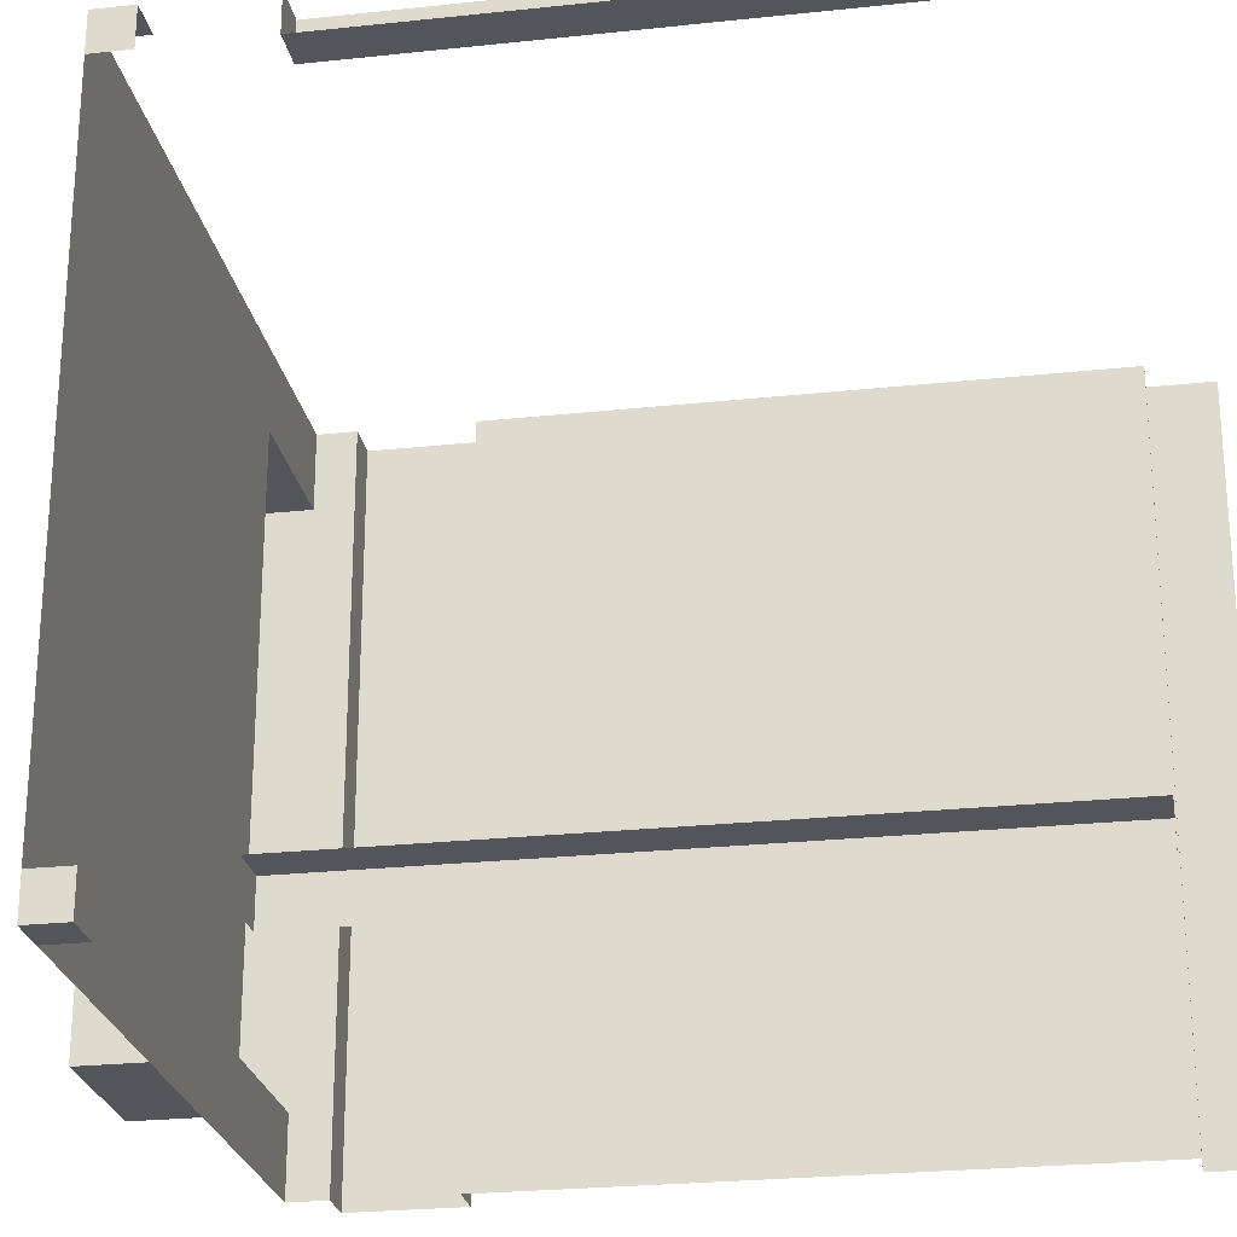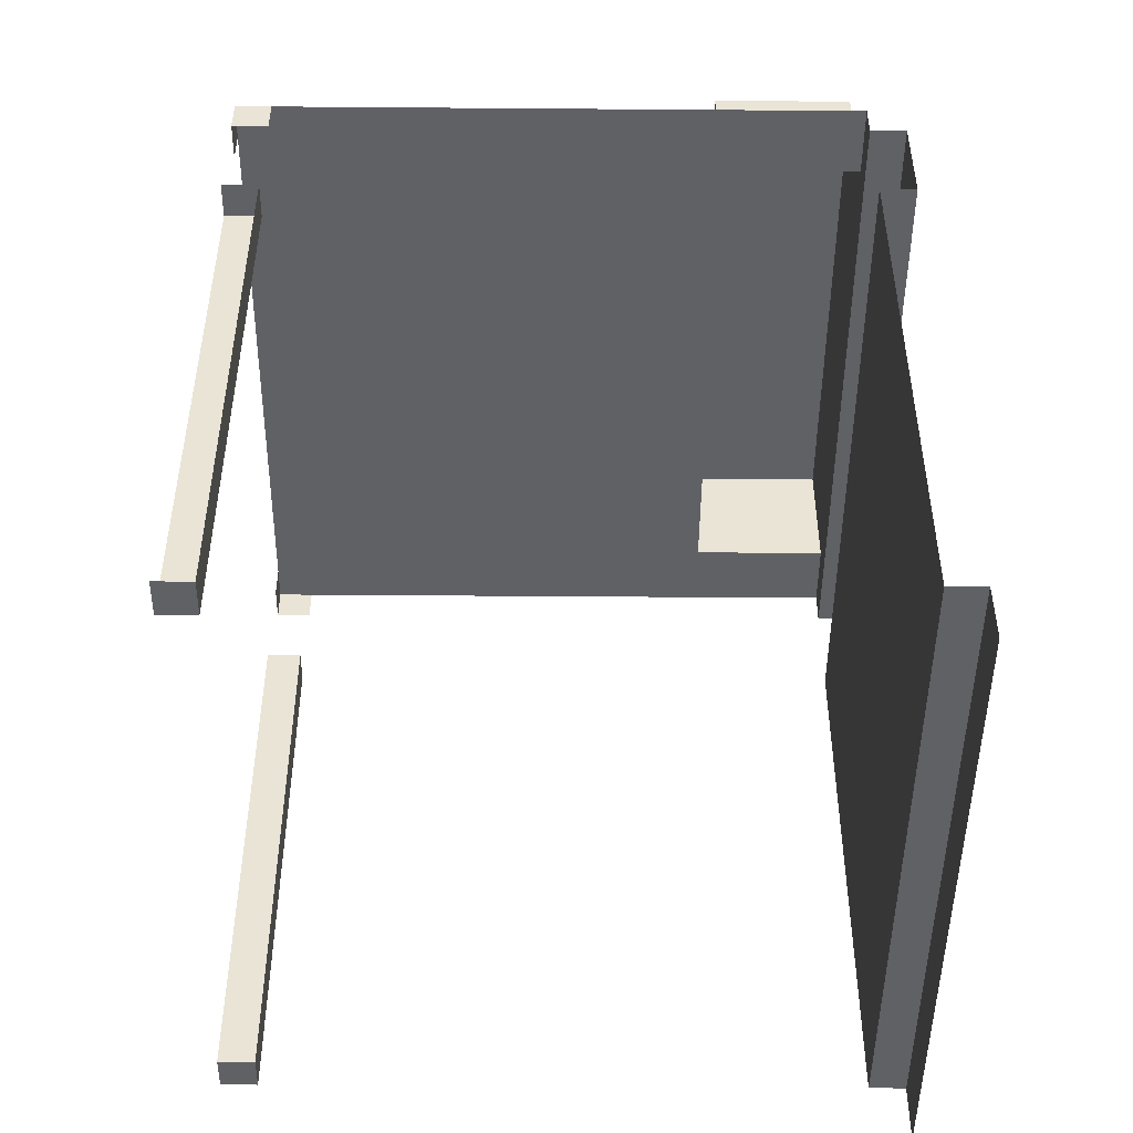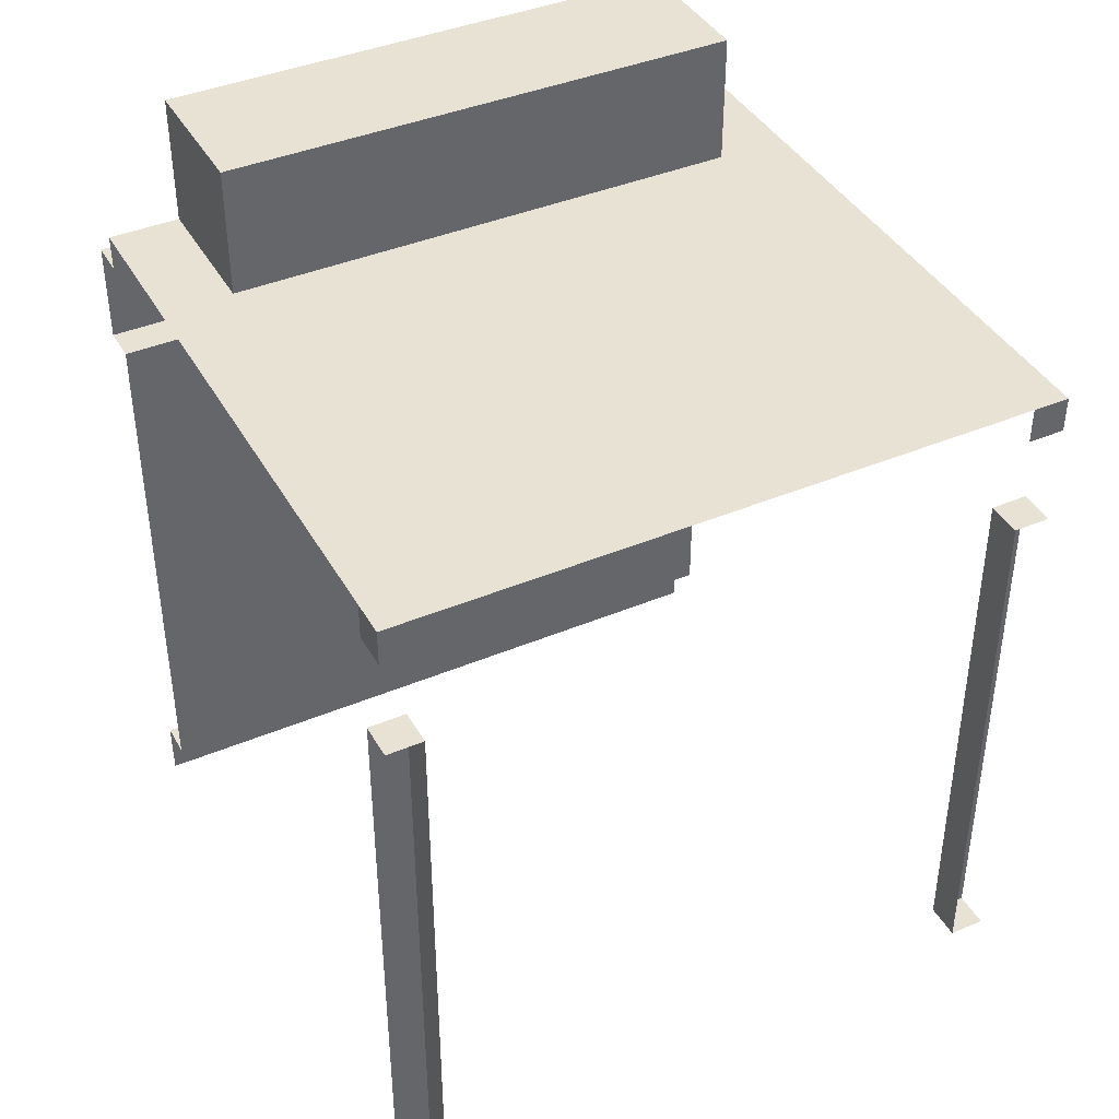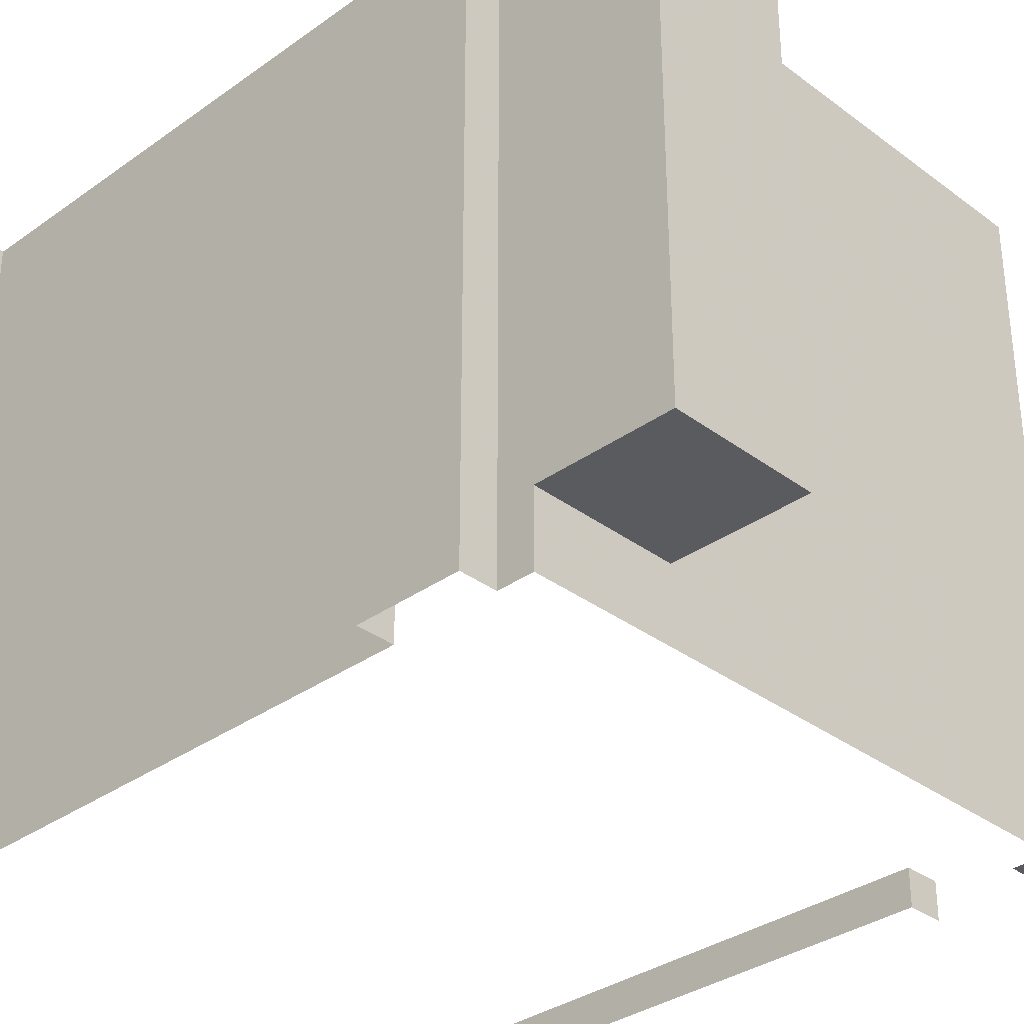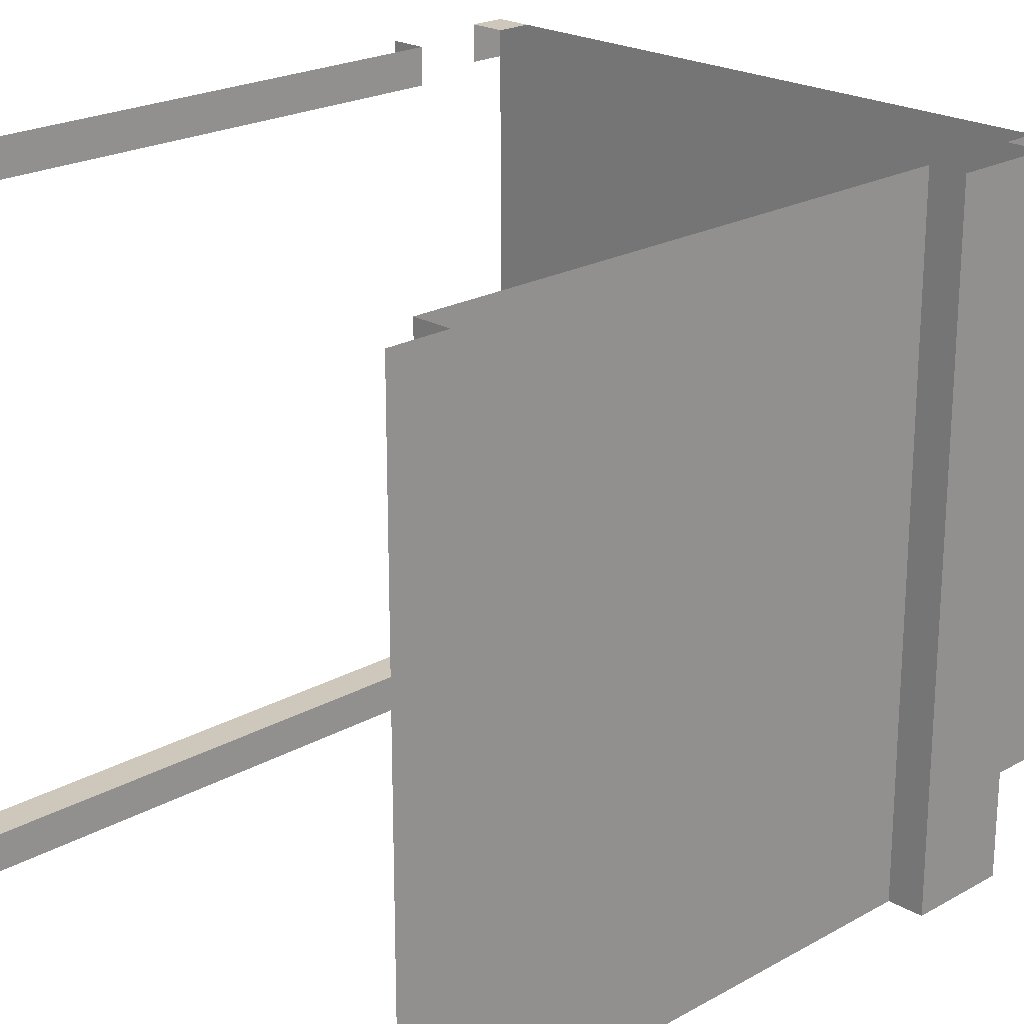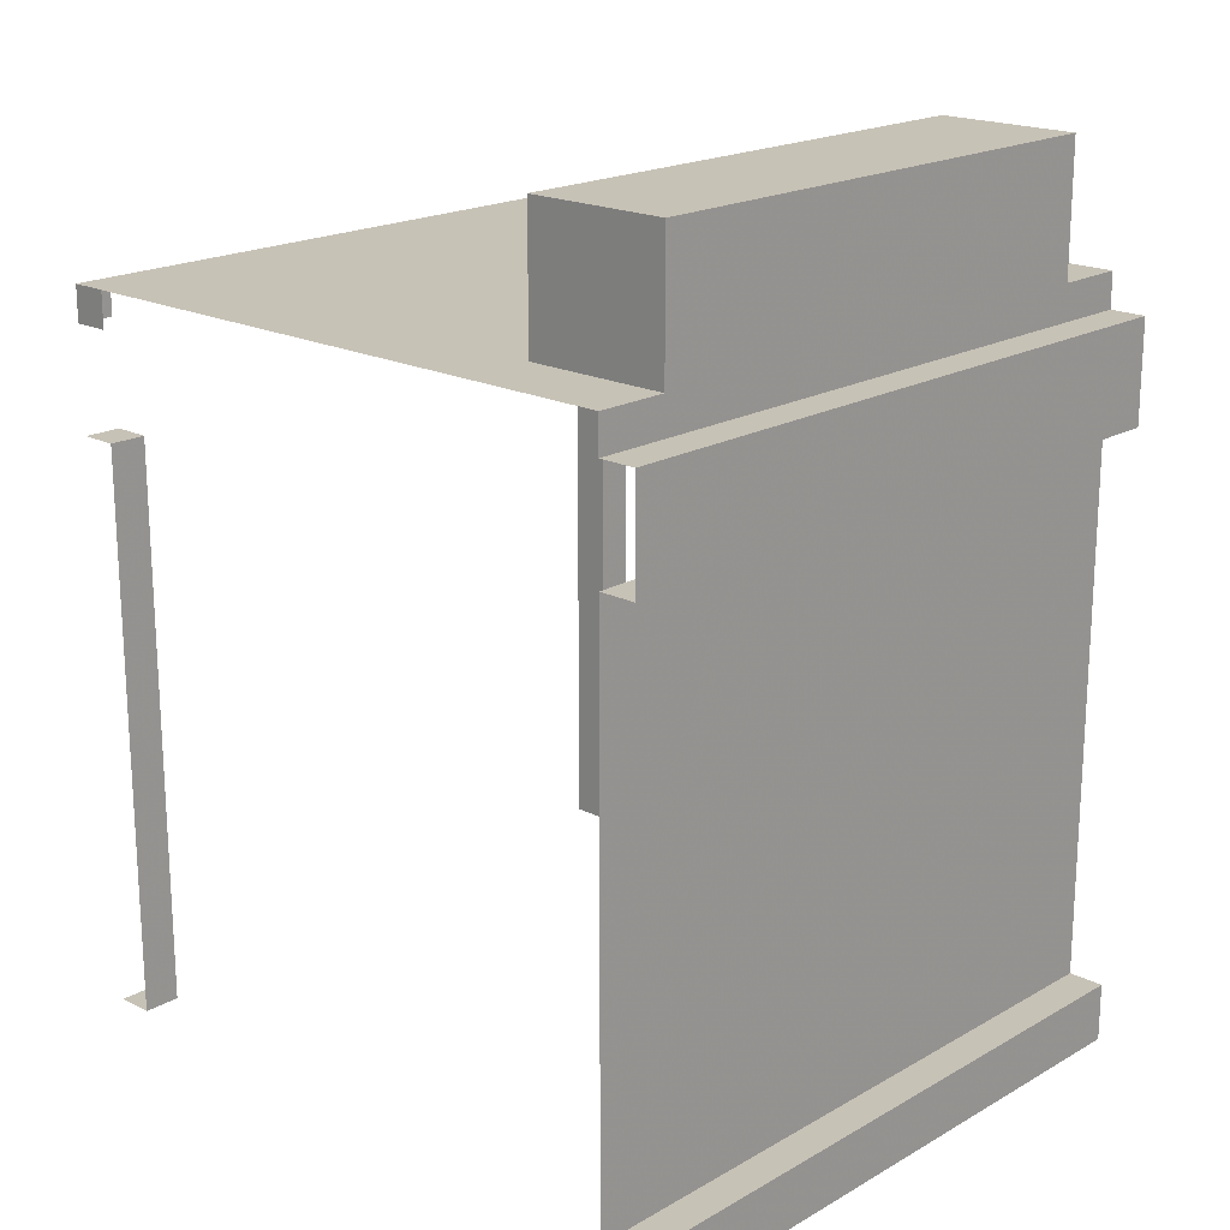
<metadata>
{"format":"obj","ext":"obj","renderer":"f3d","projection":"perspective","resolution":1024,"background":"white","views":[{"elev":-25.0,"azim":-80.1,"up":"+Z"},{"elev":-47.5,"azim":-0.5,"up":"+Y"},{"elev":40.8,"azim":-117.2,"up":"+Y"},{"elev":-33.5,"azim":134.4,"up":"+Z"},{"elev":21.8,"azim":45.5,"up":"+Z"},{"elev":19.2,"azim":43.2,"up":"+Y"}]}
</metadata>
<code>
o Claimed_10100010
v 1.113 3.322 -0.9831
v 1.113 3.322 0.9832
v 0.5792 3.322 -0.9831
v 0.5792 3.322 0.9832
v 0.5792 2.83 0.9832
v 0.5792 2.83 -0.9831
v 1.113 2.83 0.9832
v 1.113 2.83 -0.9831
v 1.113 2.83 1.25
v 1.113 2.83 -1.25
v -1.25 2.83 1.25
v 1.113 2.313 1.25
v 1.113 2.313 -1.25
v 1.113 0.2197 1.25
v 1.113 0.2197 -1.25
v 1.25 0.2197 1.25
v 1.25 0.2197 -1.25
v 1.25 -1e-06 -1.25
v 1.25 2.313 -1.25
v 1.25 2.313 1.25
v 1.25 2.697 -1.25
v 1.25 -0 1.25
v 1.25 2.697 1.25
v 1.113 2.697 -1.25
v 1.113 2.697 1.25
v -1.25 2.83 1.113
v -1.25 2.313 1.113
v -1.25 0.2197 1.113
v -1.25 2.313 1.25
v -1.25 2.697 1.113
v -1.25 0.2197 1.25
v -1.113 0.2197 1.25
v -1.113 2.313 1.25
v -1.25 2.697 1.25
v -1.113 2.697 1.25
v -1.113 2.83 1.25
v -1.113 0.2197 1.113
v -1.113 2.313 1.113
v -1.25 2.83 -1.113
v -1.25 2.697 -1.113
v -1.25 2.83 -1.25
v -1.25 2.697 -1.25
v -1.113 2.697 -1.25
v -1.113 2.83 -1.25
v -1.113 2.313 -1.113
v -1.113 0.2197 -1.113
v -1.25 2.313 -1.113
v -1.25 0.2197 -1.113
v -1.25 0.2197 -1.25
v -1.25 2.313 -1.25
v -1.113 0.2197 -1.25
v -1.113 2.313 -1.25
v 1.113 3.322 -0.9831
v 1.113 3.322 -0.9831
v 1.113 3.322 0.9832
v 1.113 3.322 0.9832
v 1.113 2.83 -0.9831
v 1.113 2.83 -0.9831
v 0.5792 3.322 -0.9831
v 0.5792 3.322 -0.9831
v 0.5792 3.322 0.9832
v 0.5792 3.322 0.9832
v 1.113 2.83 0.9832
v 1.113 2.83 0.9832
v 0.5792 2.83 -0.9831
v 0.5792 2.83 -0.9831
v 0.5792 2.83 0.9832
v 0.5792 2.83 0.9832
v 1.113 2.83 1.25
v 1.113 2.83 -1.25
v 1.113 2.313 1.25
v 1.113 2.313 -1.25
v 1.113 0.2197 1.25
v 1.113 0.2197 -1.25
v 1.25 0.2197 1.25
v 1.25 0.2197 -1.25
v 1.25 2.313 -1.25
v 1.25 2.313 1.25
v 1.25 2.697 -1.25
v 1.25 2.697 1.25
v 1.113 2.697 -1.25
v 1.113 2.697 1.25
v -1.113 0.2197 1.25
v -1.113 0.2197 1.113
v -1.113 0.2197 1.113
v -1.25 0.2197 1.113
v -1.113 2.313 1.25
v -1.113 2.313 1.113
v -1.113 2.313 1.113
v -1.25 2.313 1.113
v -1.25 2.83 -1.25
v -1.25 2.83 -1.25
v -1.25 2.697 -1.25
v -1.113 2.313 -1.113
v -1.113 2.313 -1.113
v -1.113 0.2197 -1.113
v -1.113 0.2197 -1.113
v -1.113 2.313 -1.25
v -1.25 2.313 -1.113
v -1.113 0.2197 -1.25
v -1.25 0.2197 -1.113
v -1.25 2.83 1.25
v -1.25 2.83 1.25
v -1.25 2.697 1.25
f 92 66 57
f 63 68 11
f 3 4 2
f 55 7 8
f 54 58 6
f 64 56 61
f 65 67 62
f 92 11 68
f 7 69 82
f 70 8 81
f 7 82 81
f 15 13 12
f 74 73 16
f 72 19 20
f 18 76 75
f 77 79 80
f 24 25 23
f 30 34 103
f 36 102 104
f 84 88 27
f 83 33 38
f 32 85 86
f 90 89 87
f 39 41 42
f 43 93 91
f 52 94 47
f 48 96 51
f 46 101 99
f 97 95 98
f 10 92 57
f 9 63 11
f 1 3 2
f 53 55 8
f 59 54 6
f 5 64 61
f 60 65 62
f 66 92 68
f 8 7 81
f 14 15 12
f 17 74 16
f 71 72 20
f 22 18 75
f 78 77 80
f 21 24 23
f 26 30 103
f 35 36 104
f 28 84 27
f 37 83 38
f 31 32 86
f 29 90 87
f 40 39 42
f 44 43 91
f 50 52 47
f 49 48 51
f 45 46 99
f 100 97 98

</code>
